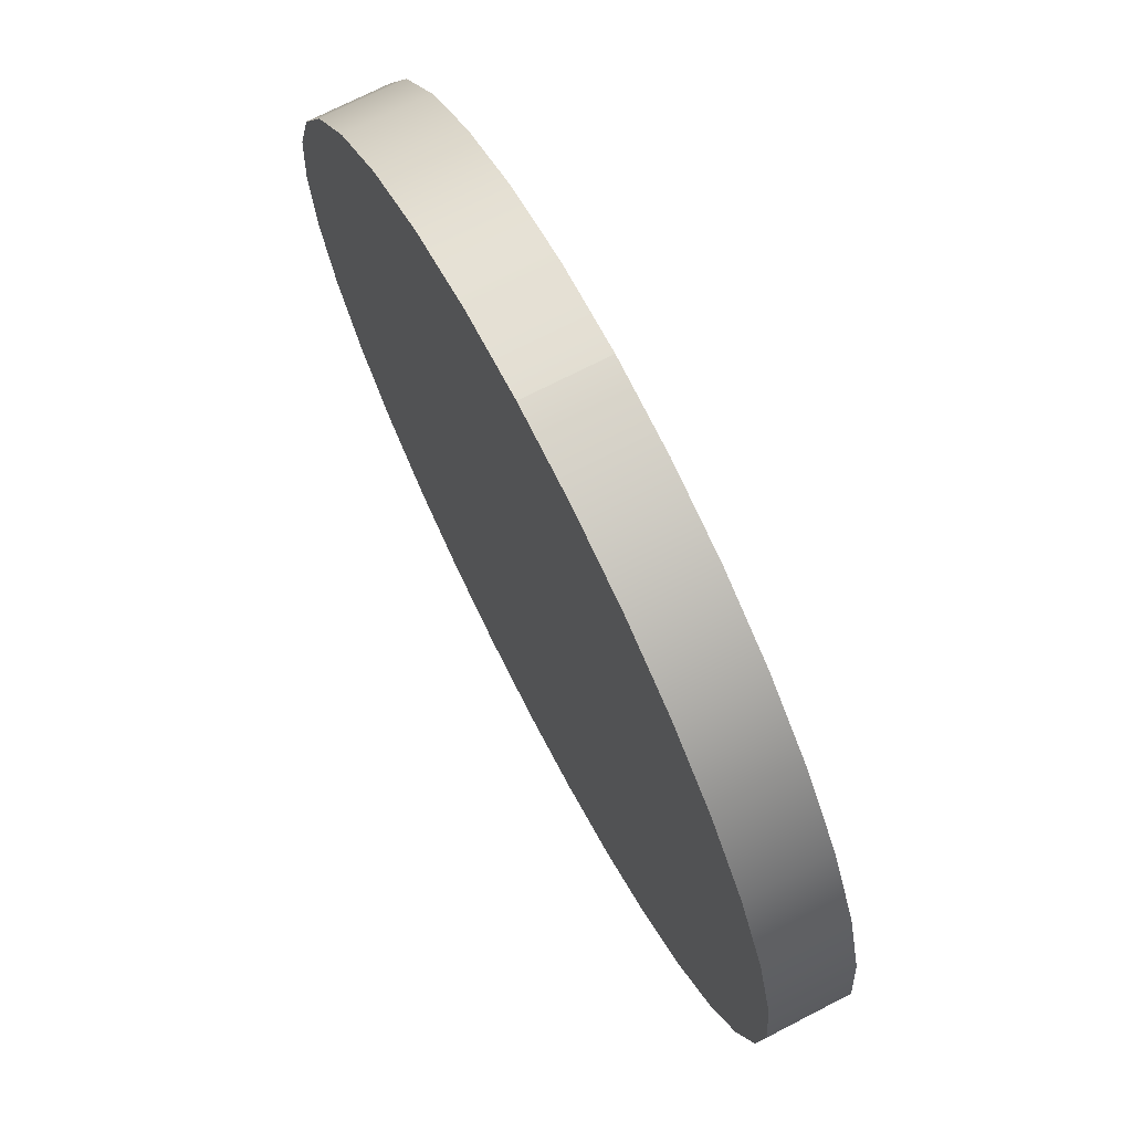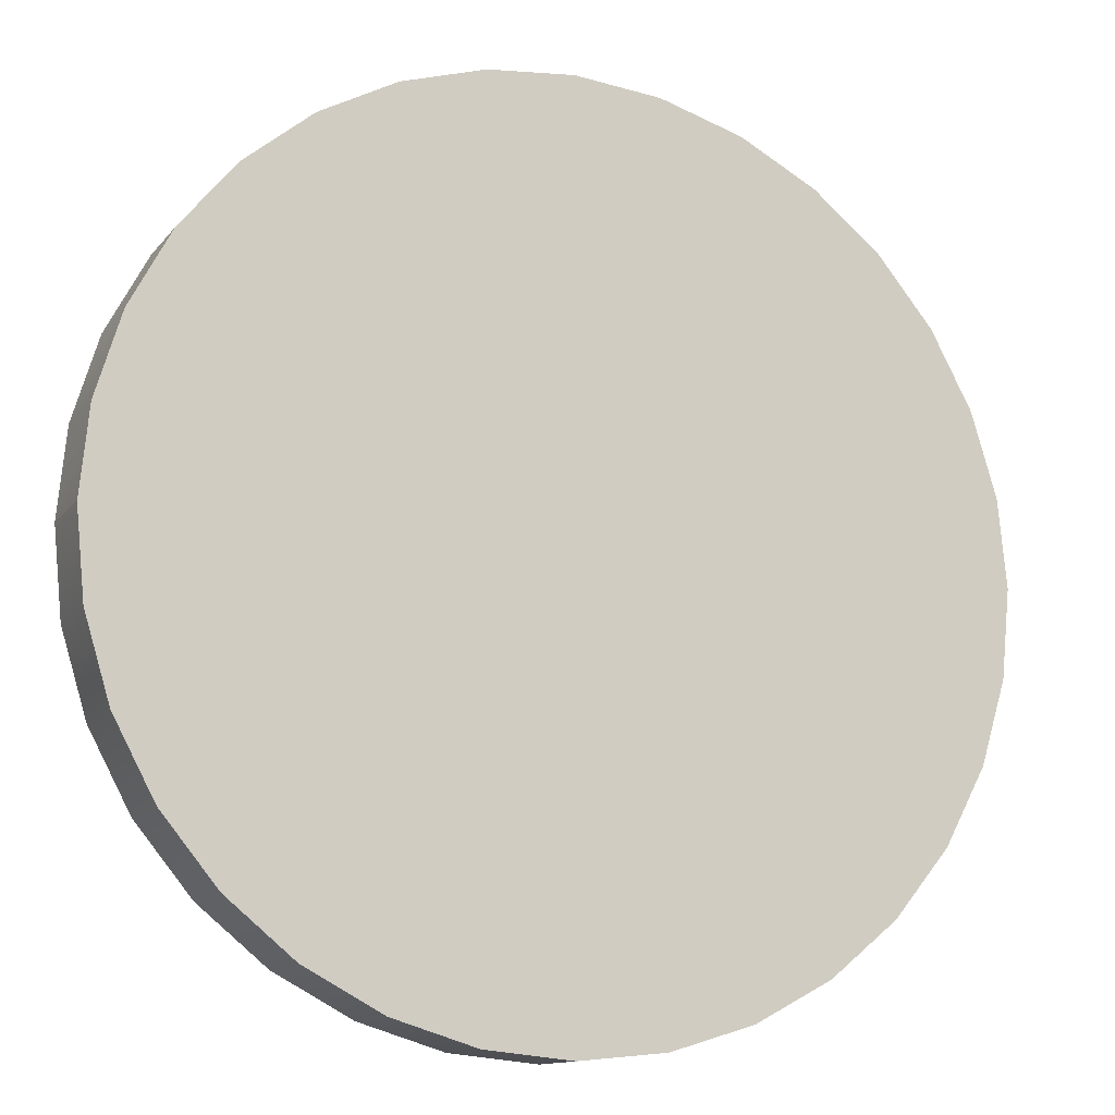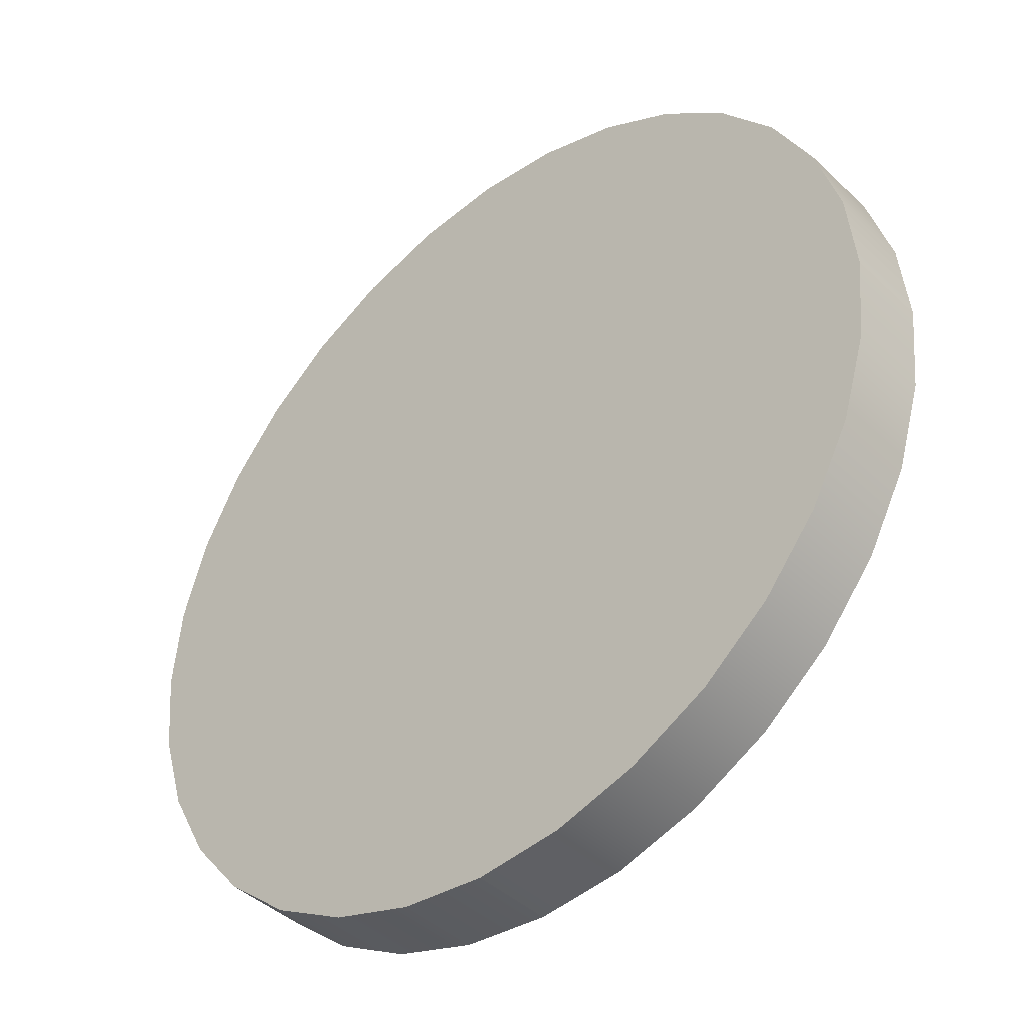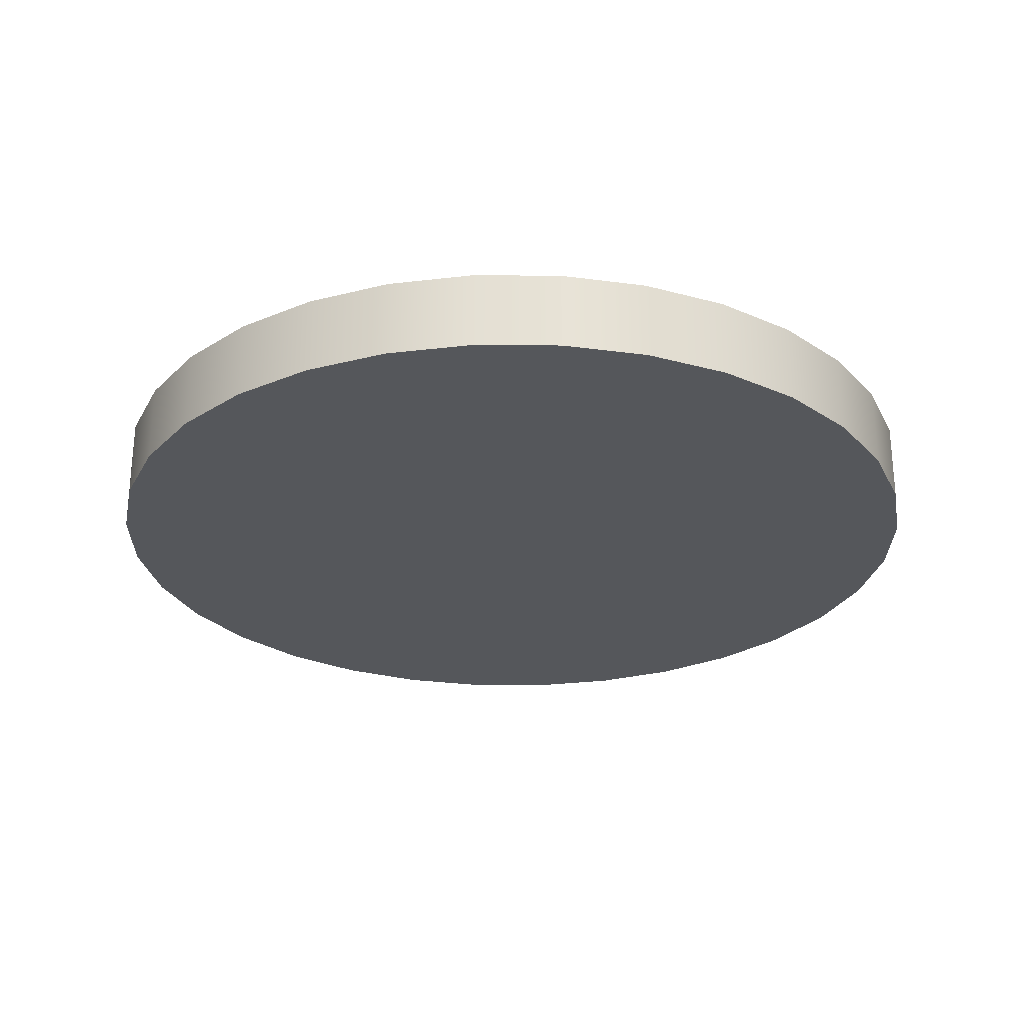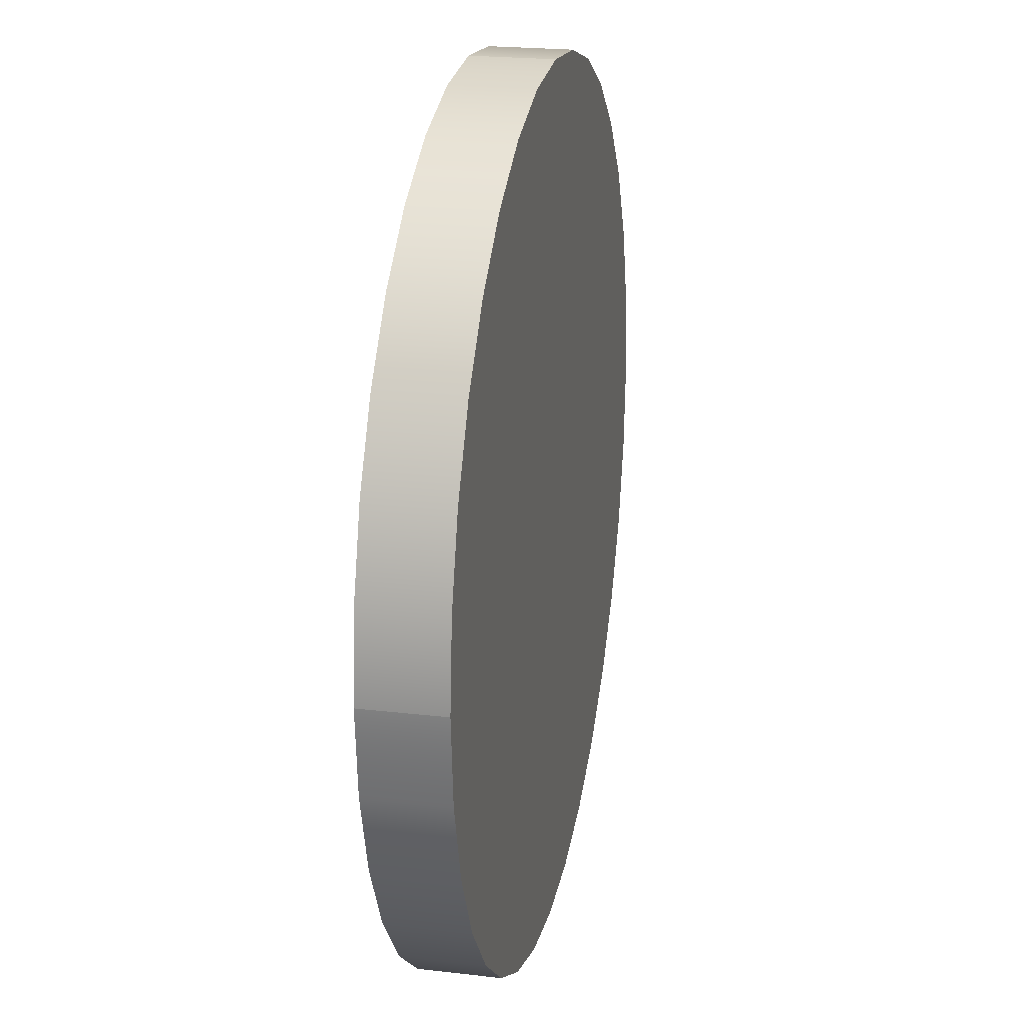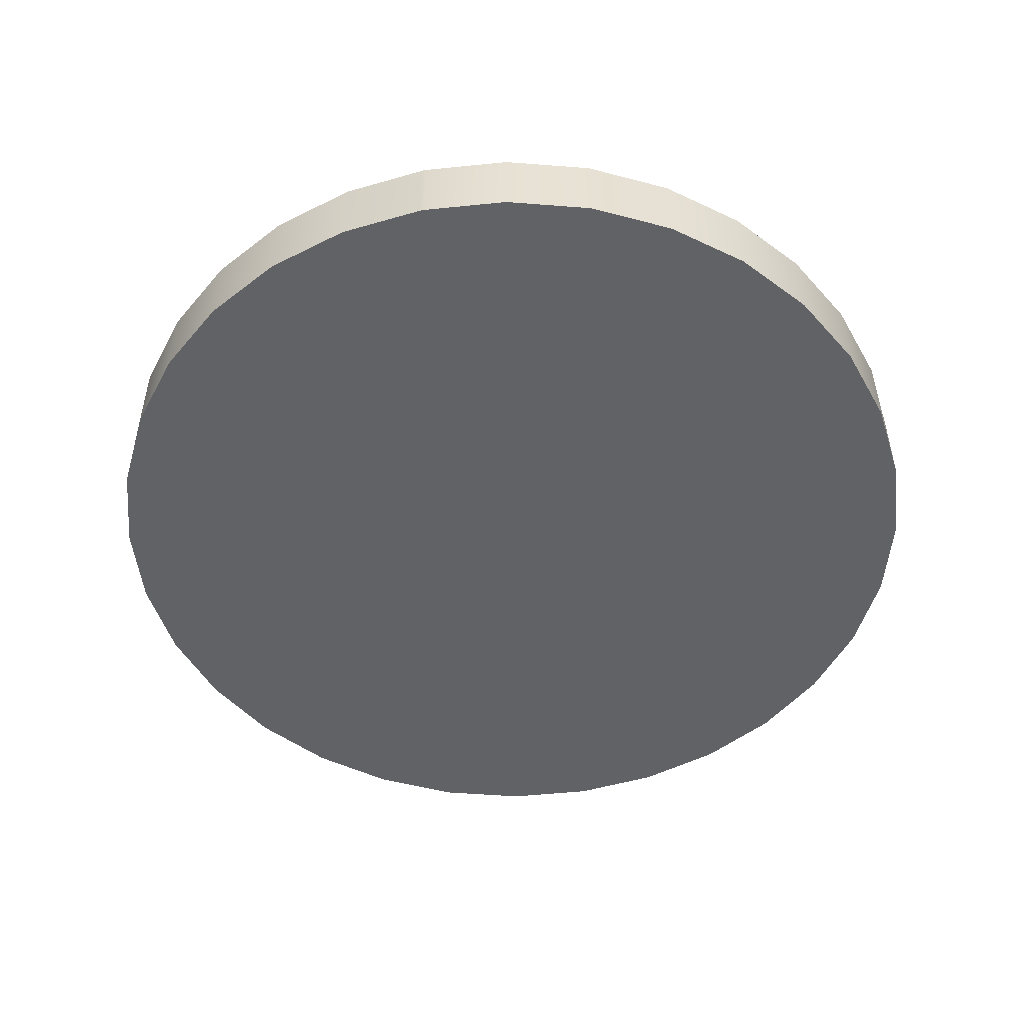
<metadata>
{"format":"obj","ext":"obj","renderer":"f3d","projection":"perspective","resolution":1024,"background":"white","views":[{"elev":72.0,"azim":62.8,"up":"+Z"},{"elev":-12.6,"azim":156.9,"up":"+Z"},{"elev":-42.2,"azim":-138.3,"up":"+Z"},{"elev":-26.7,"azim":-6.3,"up":"+Y"},{"elev":22.0,"azim":-78.4,"up":"+Z"},{"elev":-50.5,"azim":12.0,"up":"+Y"}]}
</metadata>
<code>
o
v 76.89 1 62.57
v 76.58 1 63.6
v 76.58 0 63.6
v 76.89 0 62.57
v 76.07 1 64.56
v 76.07 0 64.56
v 75.39 1 65.39
v 75.39 0 65.39
v 74.56 1 66.07
v 74.56 0 66.07
v 73.6 1 66.58
v 73.6 0 66.58
v 72.57 1 66.89
v 72.57 0 66.89
v 71.5 1 67
v 71.5 0 67
v 70.43 1 66.89
v 70.43 0 66.89
v 69.4 1 66.58
v 69.4 0 66.58
v 68.44 1 66.07
v 68.44 0 66.07
v 67.61 1 65.39
v 67.61 0 65.39
v 66.93 1 64.56
v 66.93 0 64.56
v 66.42 1 63.6
v 66.42 0 63.6
v 66.11 1 62.57
v 66.11 0 62.57
v 66 1 61.5
v 66 0 61.5
v 66.11 1 60.43
v 66.11 0 60.43
v 66.42 1 59.4
v 66.42 0 59.4
v 66.93 1 58.44
v 66.93 0 58.44
v 67.61 1 57.61
v 67.61 0 57.61
v 68.44 1 56.93
v 68.44 0 56.93
v 69.4 1 56.42
v 69.4 0 56.42
v 70.43 1 56.11
v 70.43 0 56.11
v 71.5 1 56
v 71.5 0 56
v 72.57 1 56.11
v 72.57 0 56.11
v 73.6 1 56.42
v 73.6 0 56.42
v 74.56 1 56.93
v 74.56 0 56.93
v 75.39 1 57.61
v 75.39 0 57.61
v 76.07 1 58.44
v 76.07 0 58.44
v 76.58 1 59.4
v 76.58 0 59.4
v 76.89 1 60.43
v 76.89 0 60.43
v 77 1 61.5
v 77 0 61.5
g
f 1 2 3 4
f 2 5 6 3
f 5 7 8 6
f 7 9 10 8
f 9 11 12 10
f 11 13 14 12
f 13 15 16 14
f 15 17 18 16
f 17 19 20 18
f 19 21 22 20
f 21 23 24 22
f 23 25 26 24
f 25 27 28 26
f 27 29 30 28
f 29 31 32 30
f 31 33 34 32
f 33 35 36 34
f 35 37 38 36
f 37 39 40 38
f 39 41 42 40
f 41 43 44 42
f 43 45 46 44
f 45 47 48 46
f 47 49 50 48
f 49 51 52 50
f 51 53 54 52
f 53 55 56 54
f 55 57 58 56
f 57 59 60 58
f 59 61 62 60
f 61 63 64 62
f 63 1 4 64
f 1 63 61
f 1 61 59
f 1 59 57
f 1 57 55
f 1 55 53
f 1 53 51
f 1 51 49
f 1 49 47
f 1 47 45
f 1 45 43
f 1 43 41
f 1 41 39
f 1 39 37
f 1 37 35
f 1 35 33
f 1 33 31
f 1 31 29
f 1 29 27
f 1 27 25
f 1 25 23
f 1 23 21
f 1 21 19
f 1 19 17
f 1 17 15
f 1 15 13
f 1 13 11
f 1 11 9
f 1 9 7
f 1 7 5
f 5 2 1
f 62 64 4
f 60 62 4
f 58 60 4
f 56 58 4
f 54 56 4
f 52 54 4
f 50 52 4
f 48 50 4
f 46 48 4
f 44 46 4
f 42 44 4
f 40 42 4
f 38 40 4
f 36 38 4
f 34 36 4
f 32 34 4
f 30 32 4
f 28 30 4
f 26 28 4
f 24 26 4
f 22 24 4
f 20 22 4
f 18 20 4
f 16 18 4
f 14 16 4
f 12 14 4
f 10 12 4
f 8 10 4
f 6 8 4
f 4 3 6

</code>
